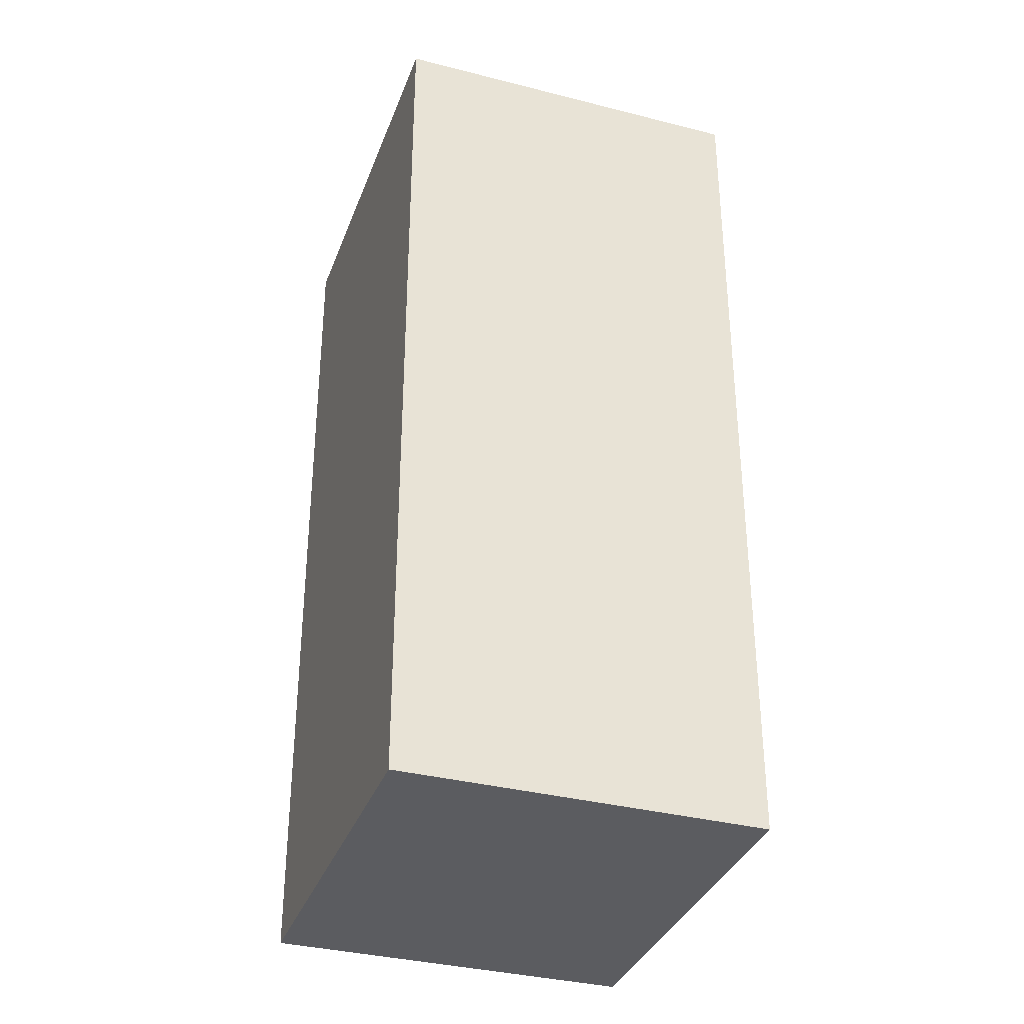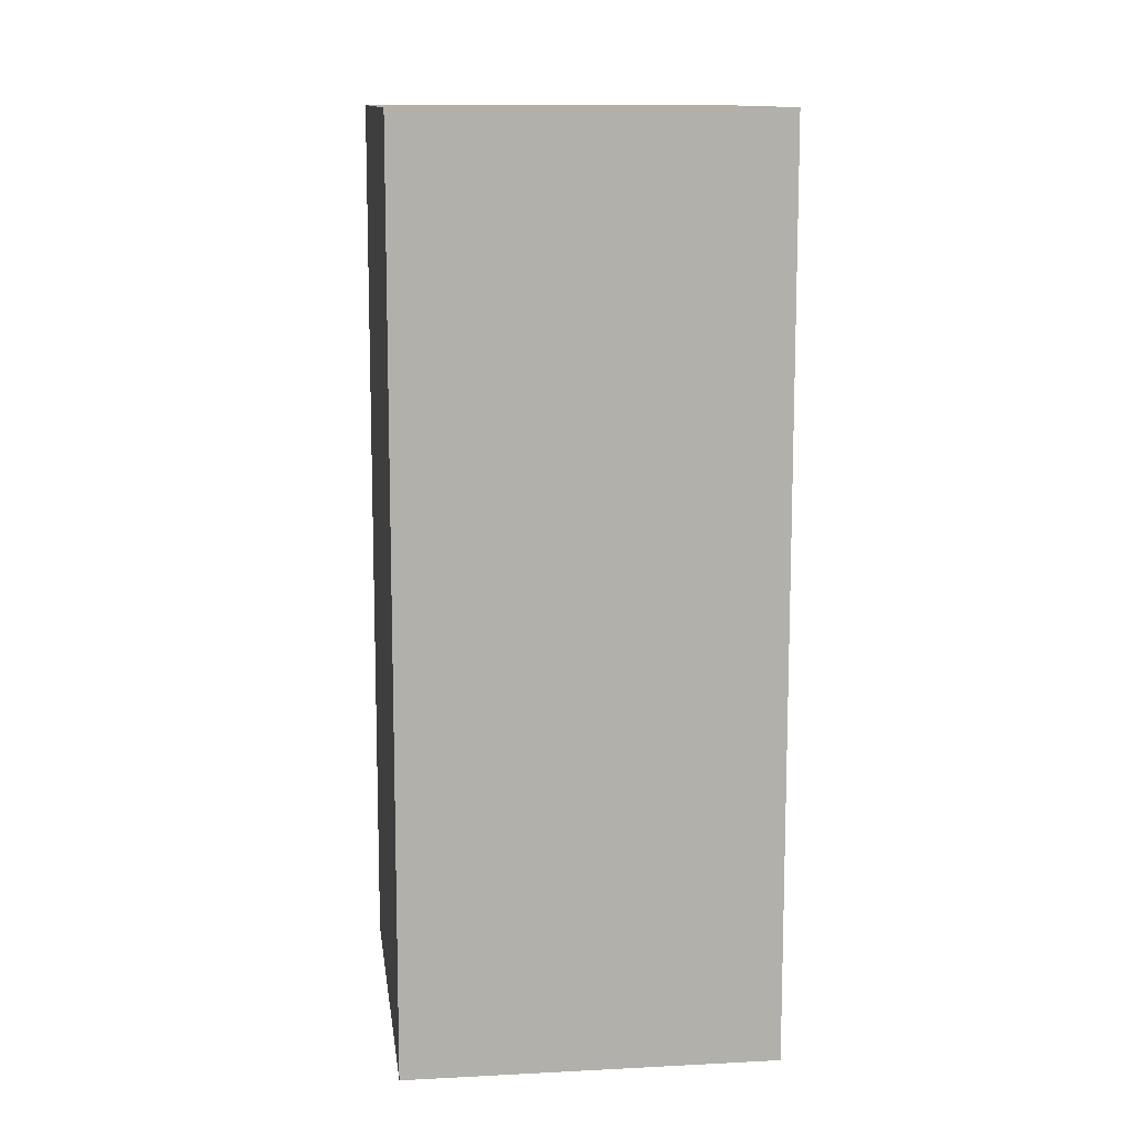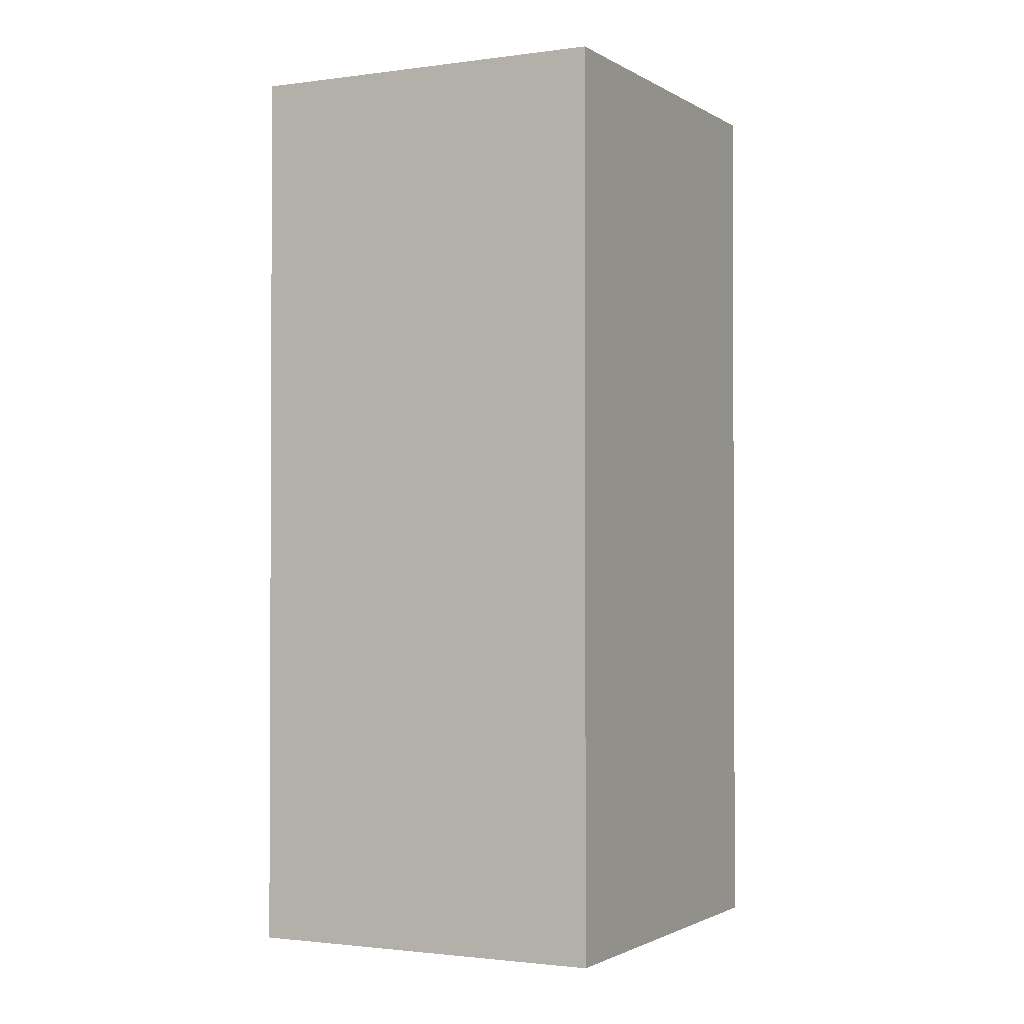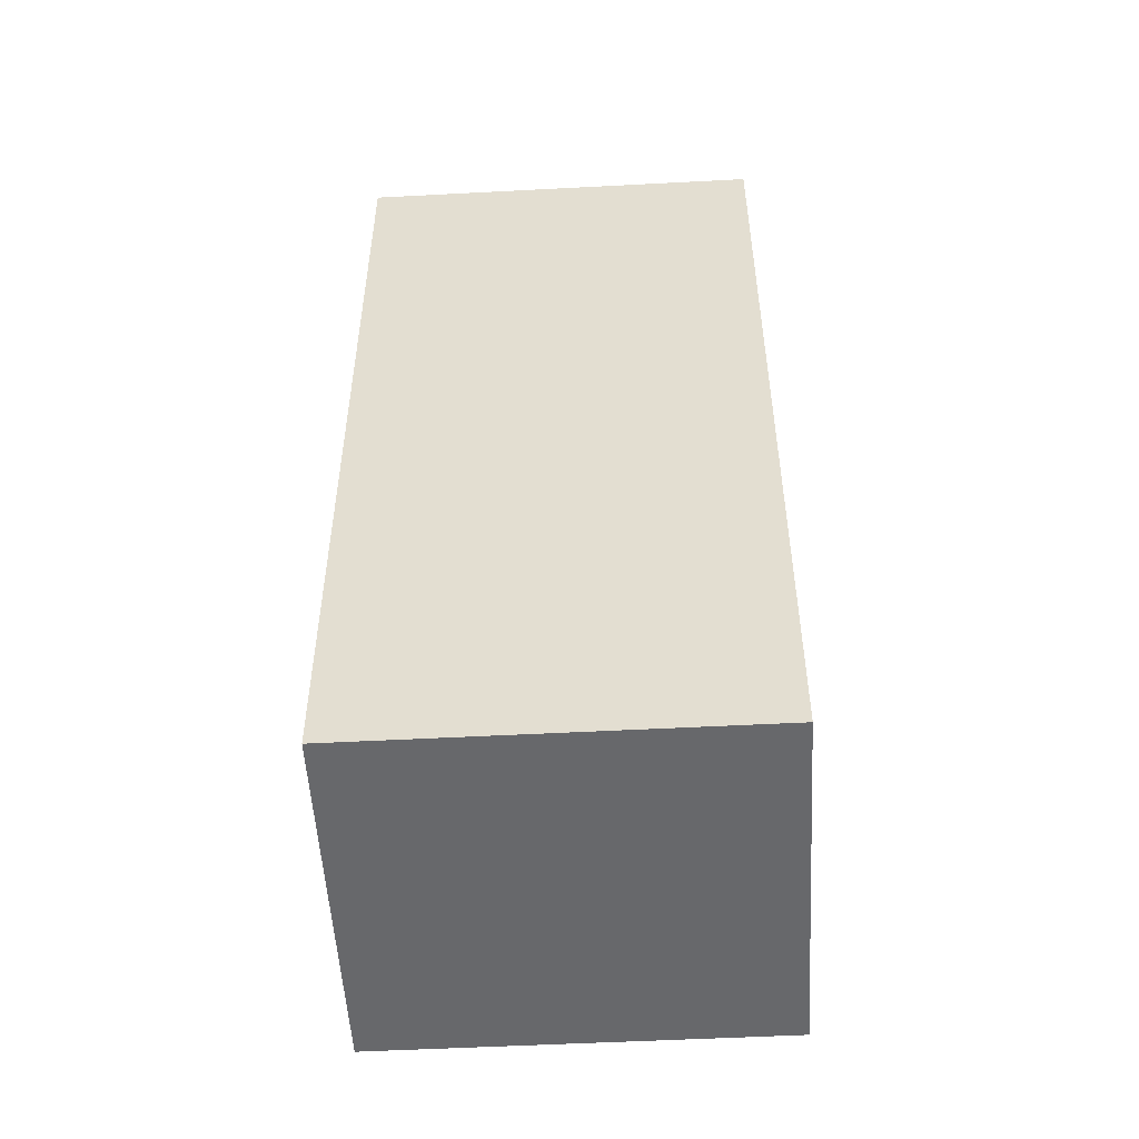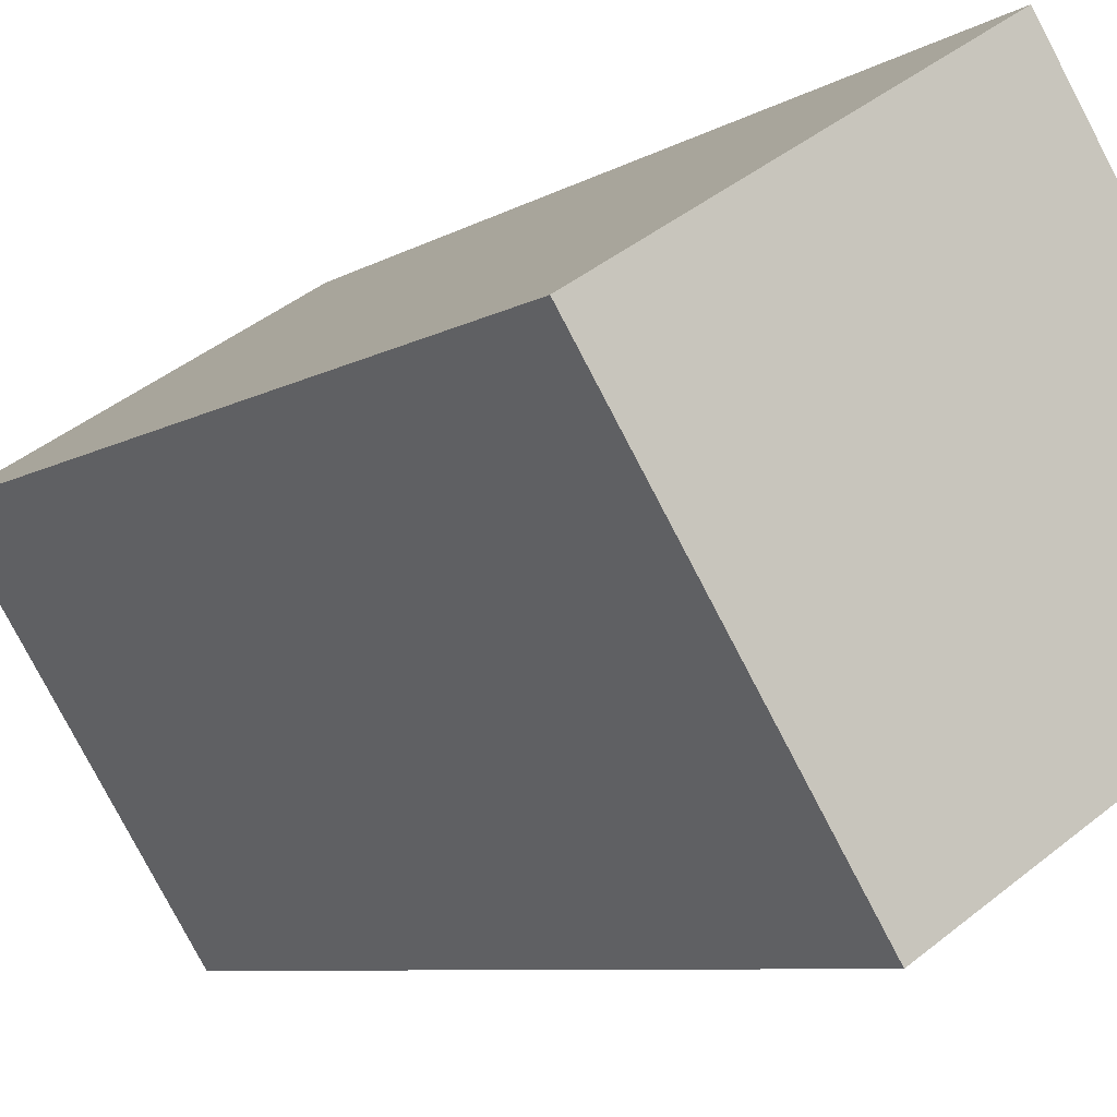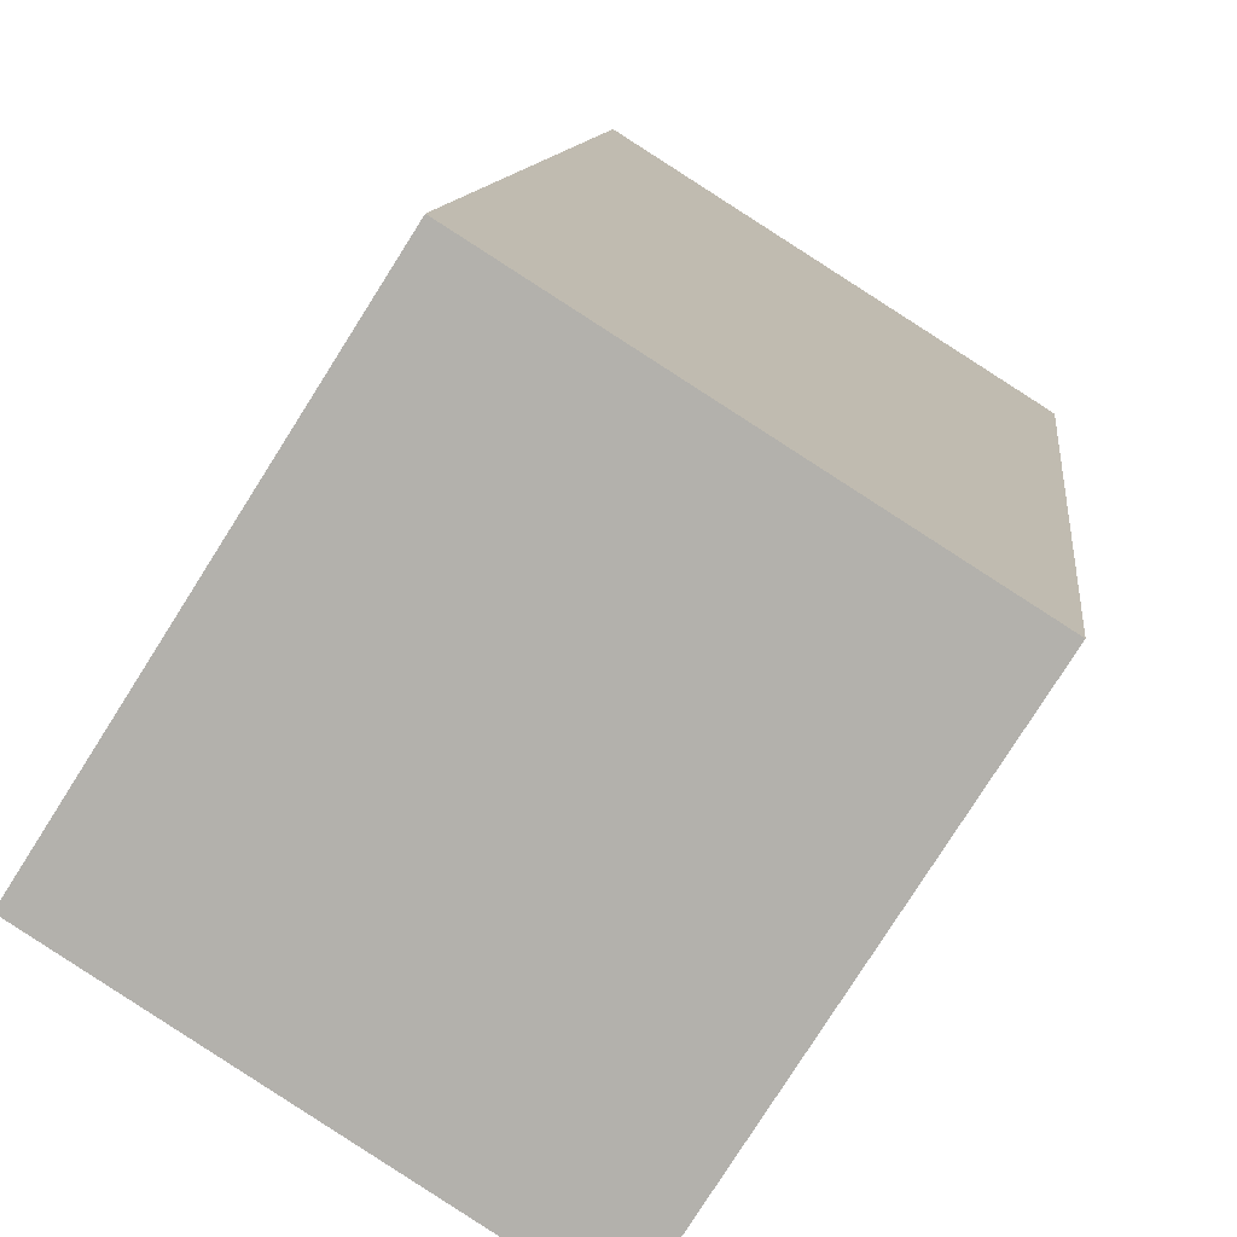
<metadata>
{"format":"obj","ext":"obj","renderer":"f3d","projection":"perspective","resolution":1024,"background":"white","views":[{"elev":-34.9,"azim":128.8,"up":"+Y"},{"elev":11.8,"azim":140.5,"up":"+Y"},{"elev":-1.6,"azim":174.8,"up":"+Y"},{"elev":-52.5,"azim":60.9,"up":"+Y"},{"elev":-6.9,"azim":-29.8,"up":"+Z"},{"elev":9.8,"azim":-174.5,"up":"+Z"}]}
</metadata>
<code>
v  2.064 5.994 1.306
v  1.434 5.994 -2.267
v  0 5.994 3.67e-16
v  3.499 5.994 -0.961
v  1.434 1.388e-16 -2.267
v  0 0 0
v  2.064 -7.997e-17 1.306
v  3.499 5.884e-17 -0.961
g defaultobject
f 1 2 3
f 2 1 4
f 5 3 2
f 3 5 6
f 6 1 3
f 1 6 7
f 7 4 1
f 4 7 8
f 8 2 4
f 2 8 5
f 5 7 6
f 7 5 8

</code>
